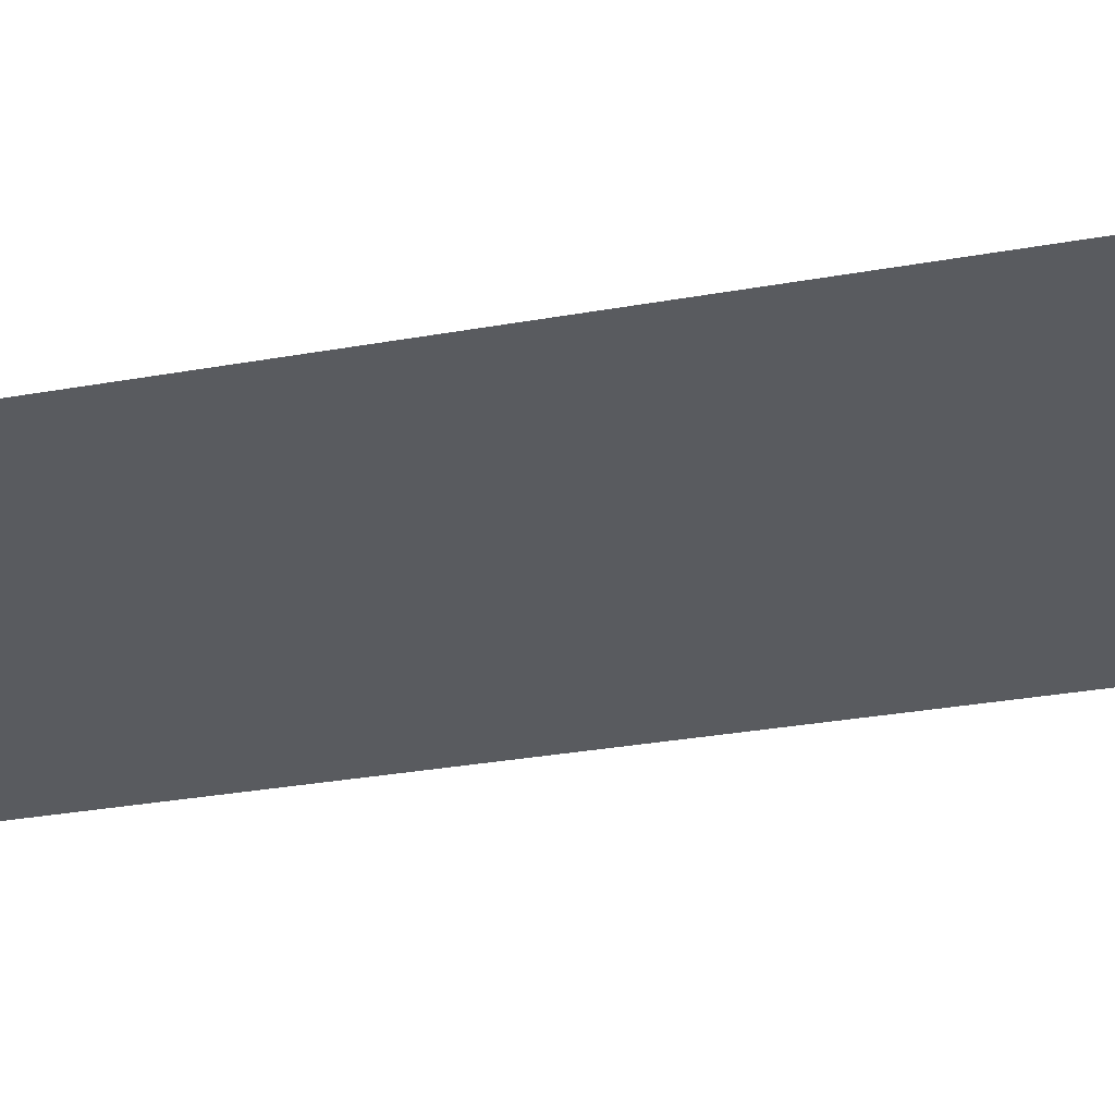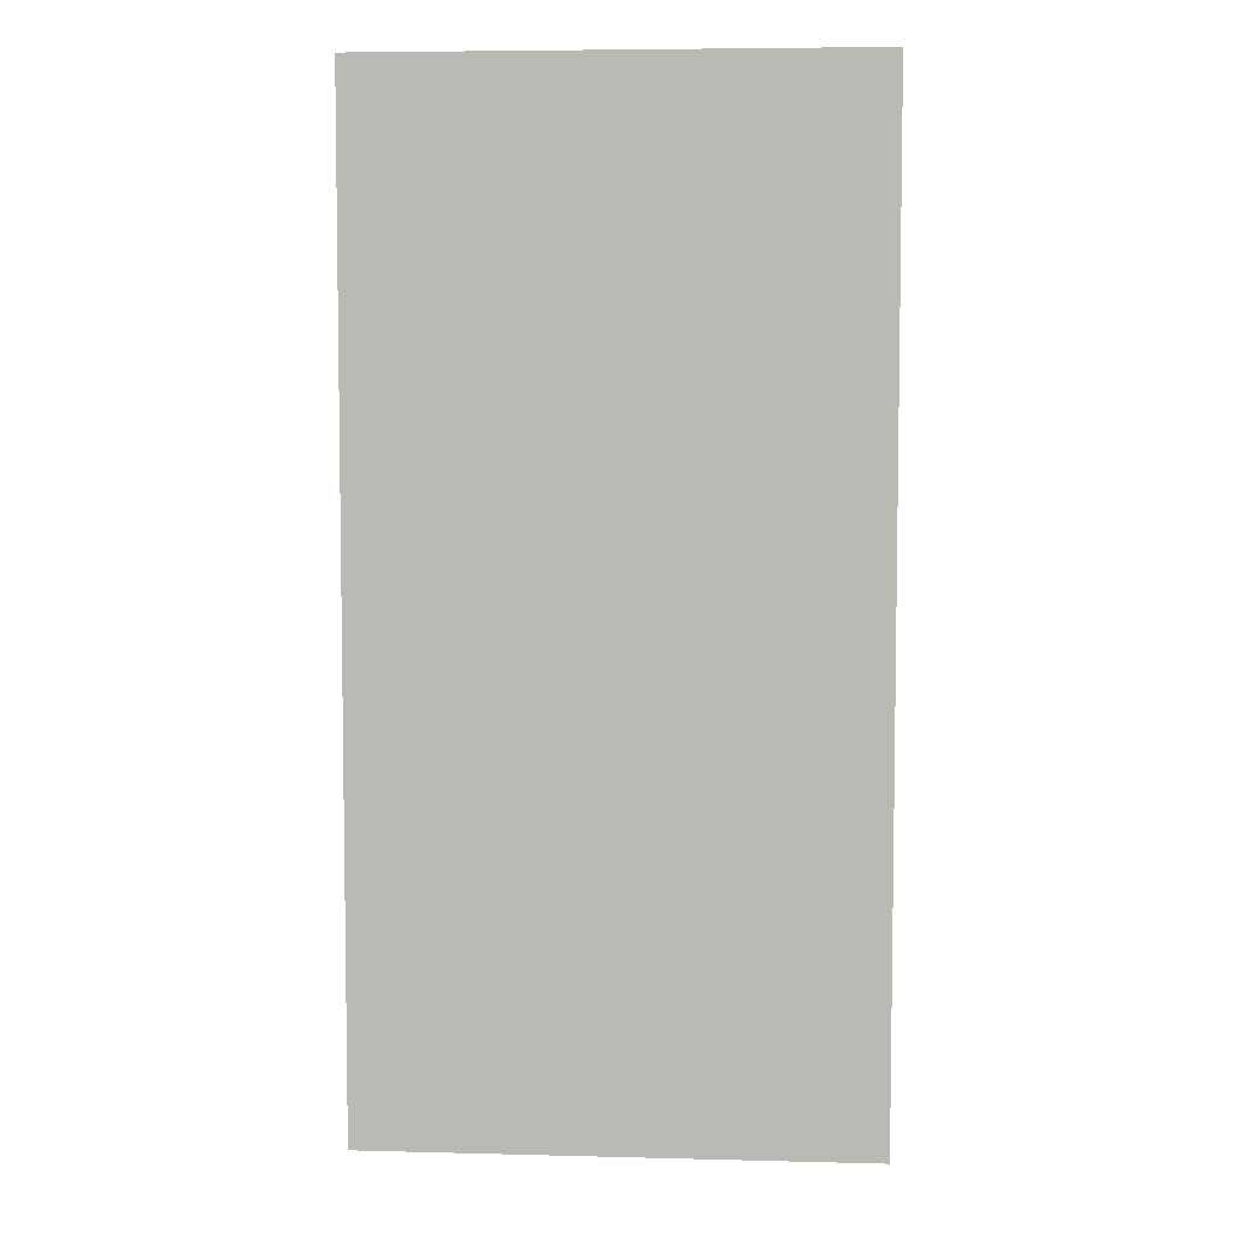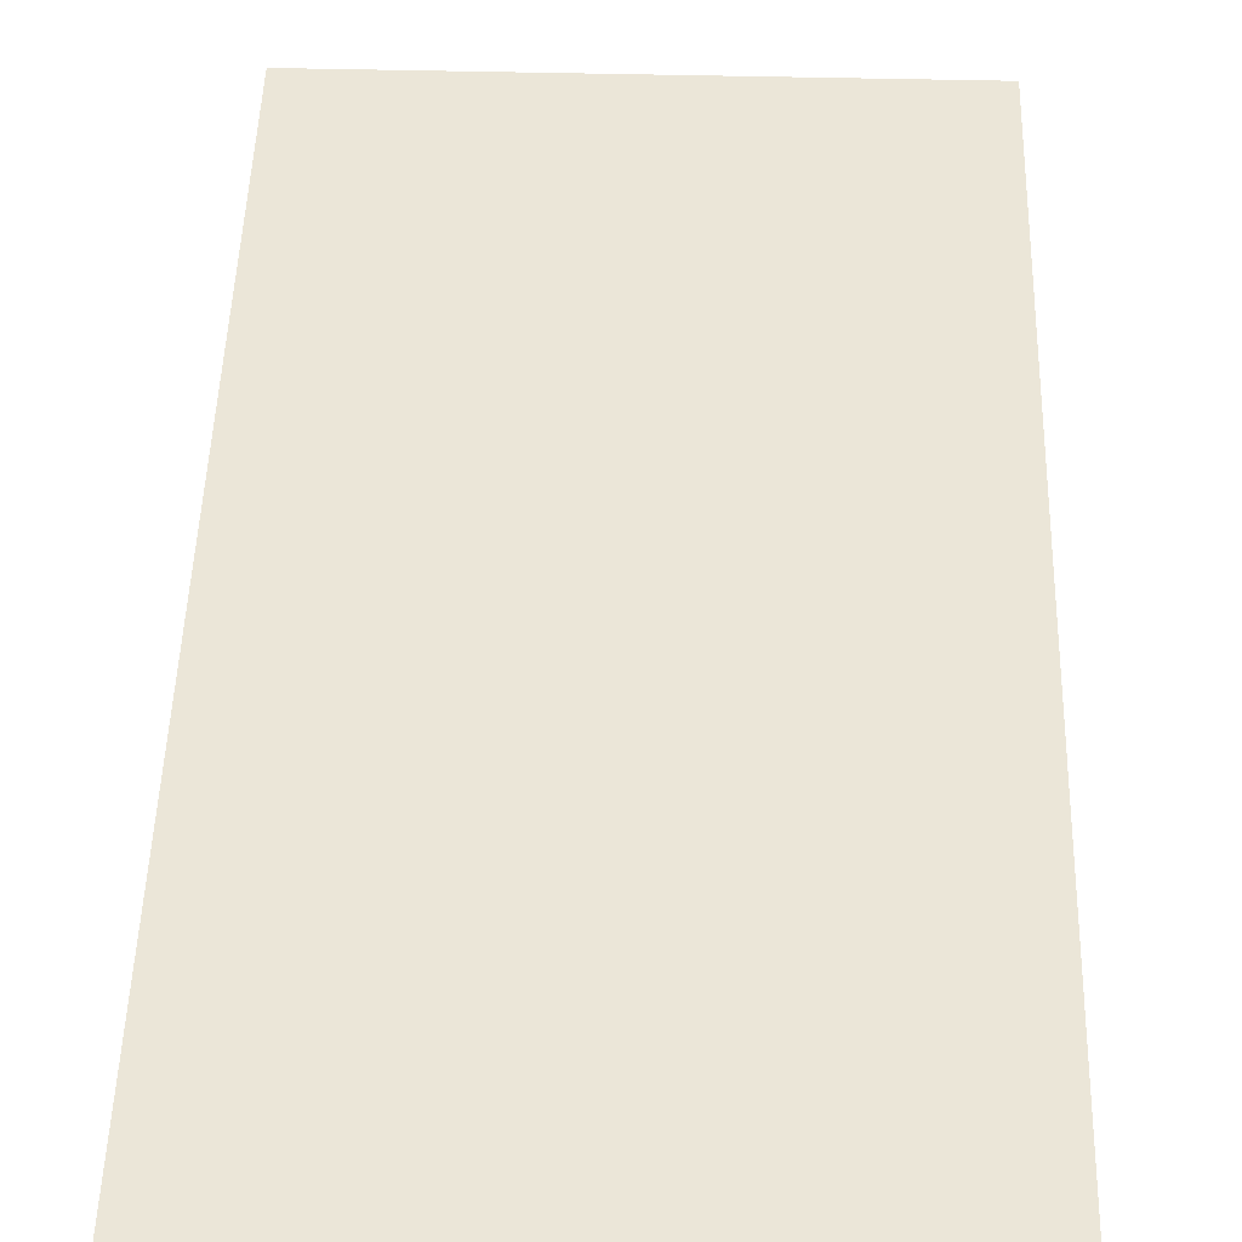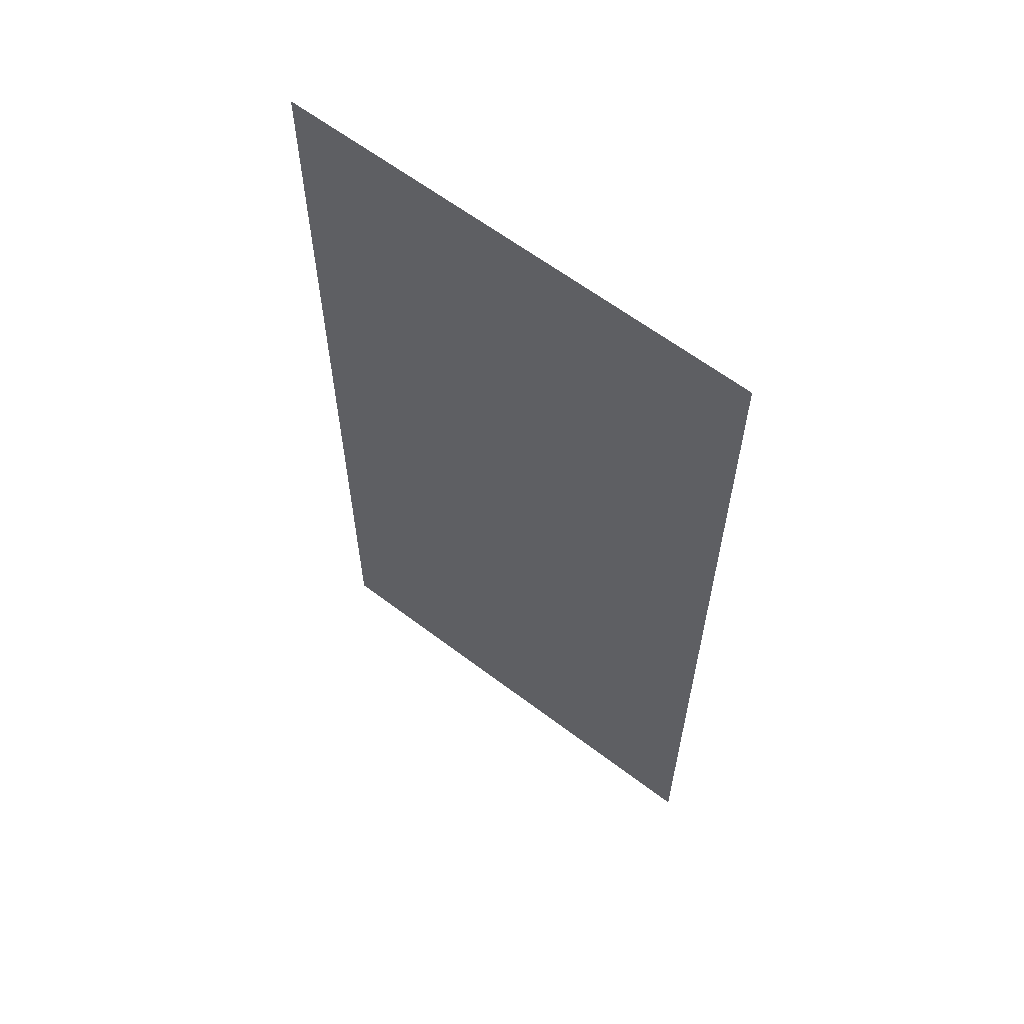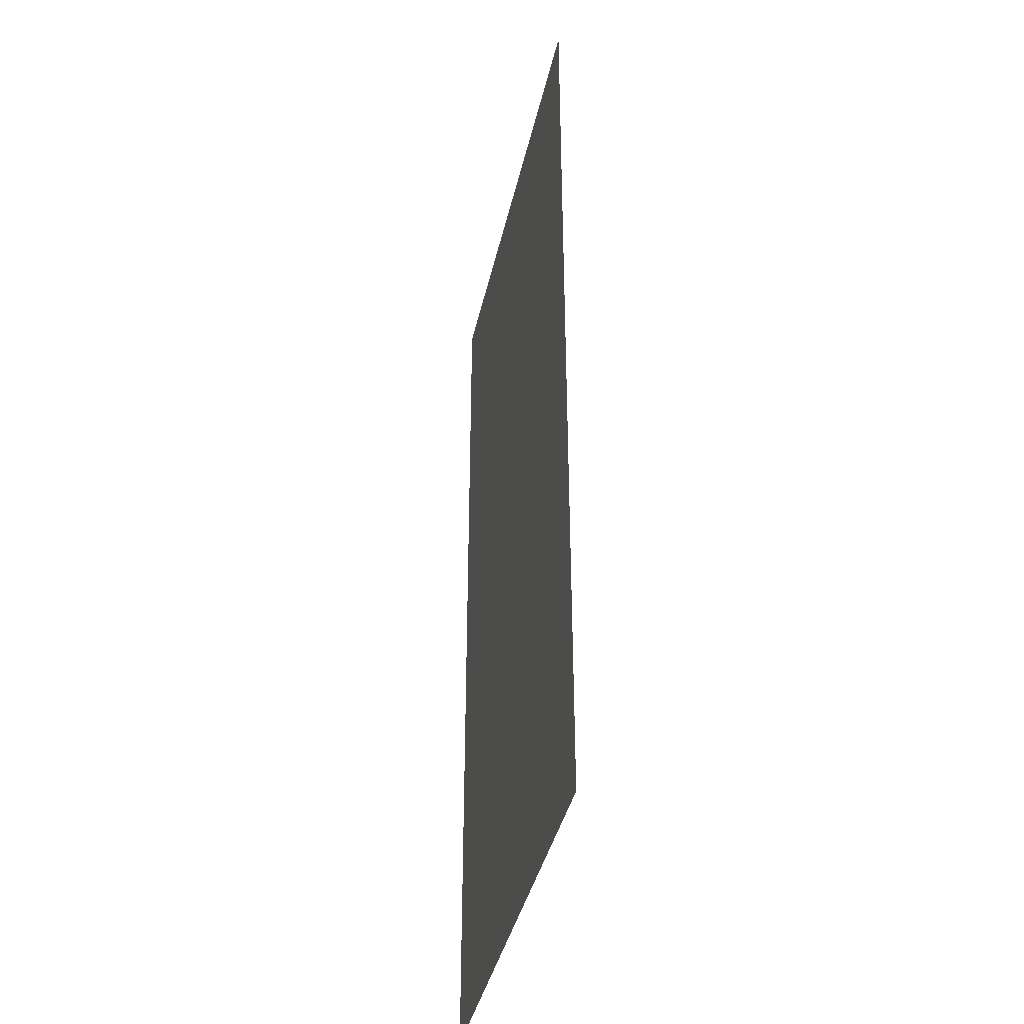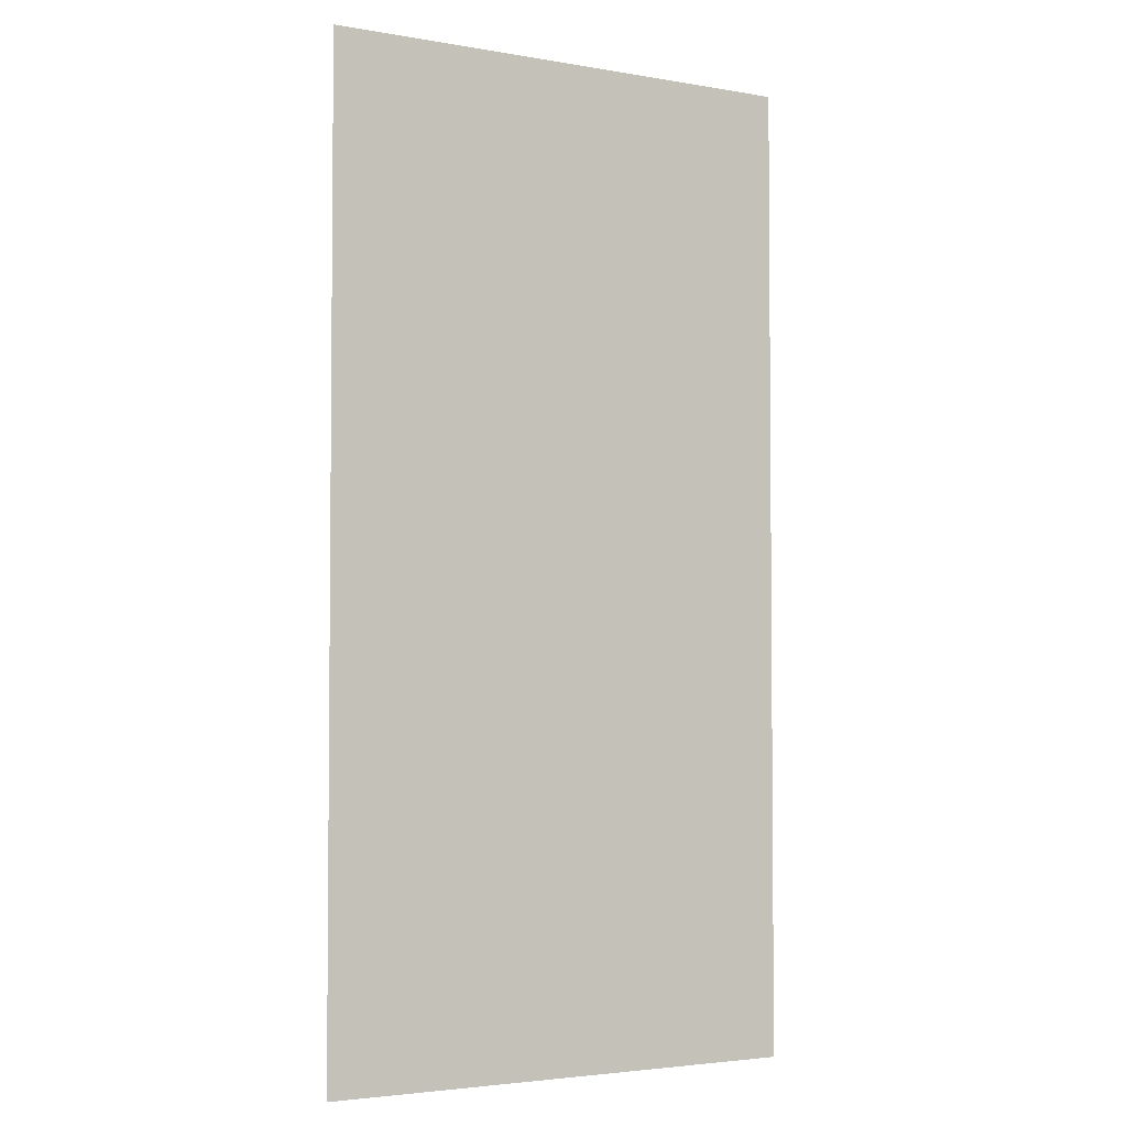
<metadata>
{"format":"obj","ext":"obj","renderer":"f3d","projection":"perspective","resolution":1024,"background":"white","views":[{"elev":-32.5,"azim":-76.2,"up":"+Y"},{"elev":5.9,"azim":4.4,"up":"+Z"},{"elev":46.6,"azim":-178.4,"up":"+Y"},{"elev":62.2,"azim":37.6,"up":"+Z"},{"elev":-39.4,"azim":77.7,"up":"+Z"},{"elev":-3.4,"azim":-30.2,"up":"+Z"}]}
</metadata>
<code>
g pb_Mesh-537418
v 0 0 0
v 1.216e-05 0 8
v -4 0 -1.969e-06
v -4 0 8
g pb_Mesh-537418_0
f 3 2 1
f 3 4 2

</code>
